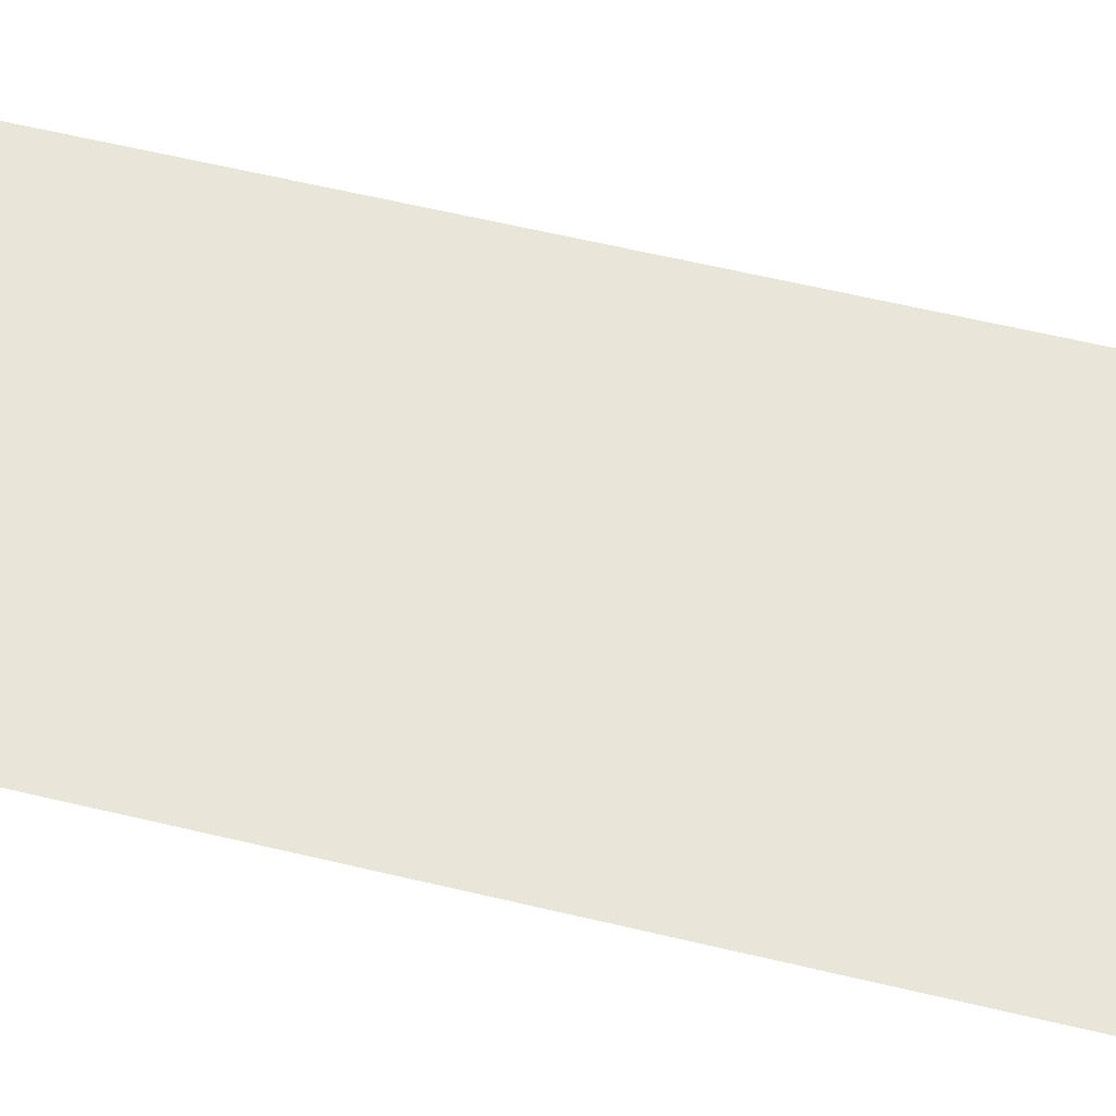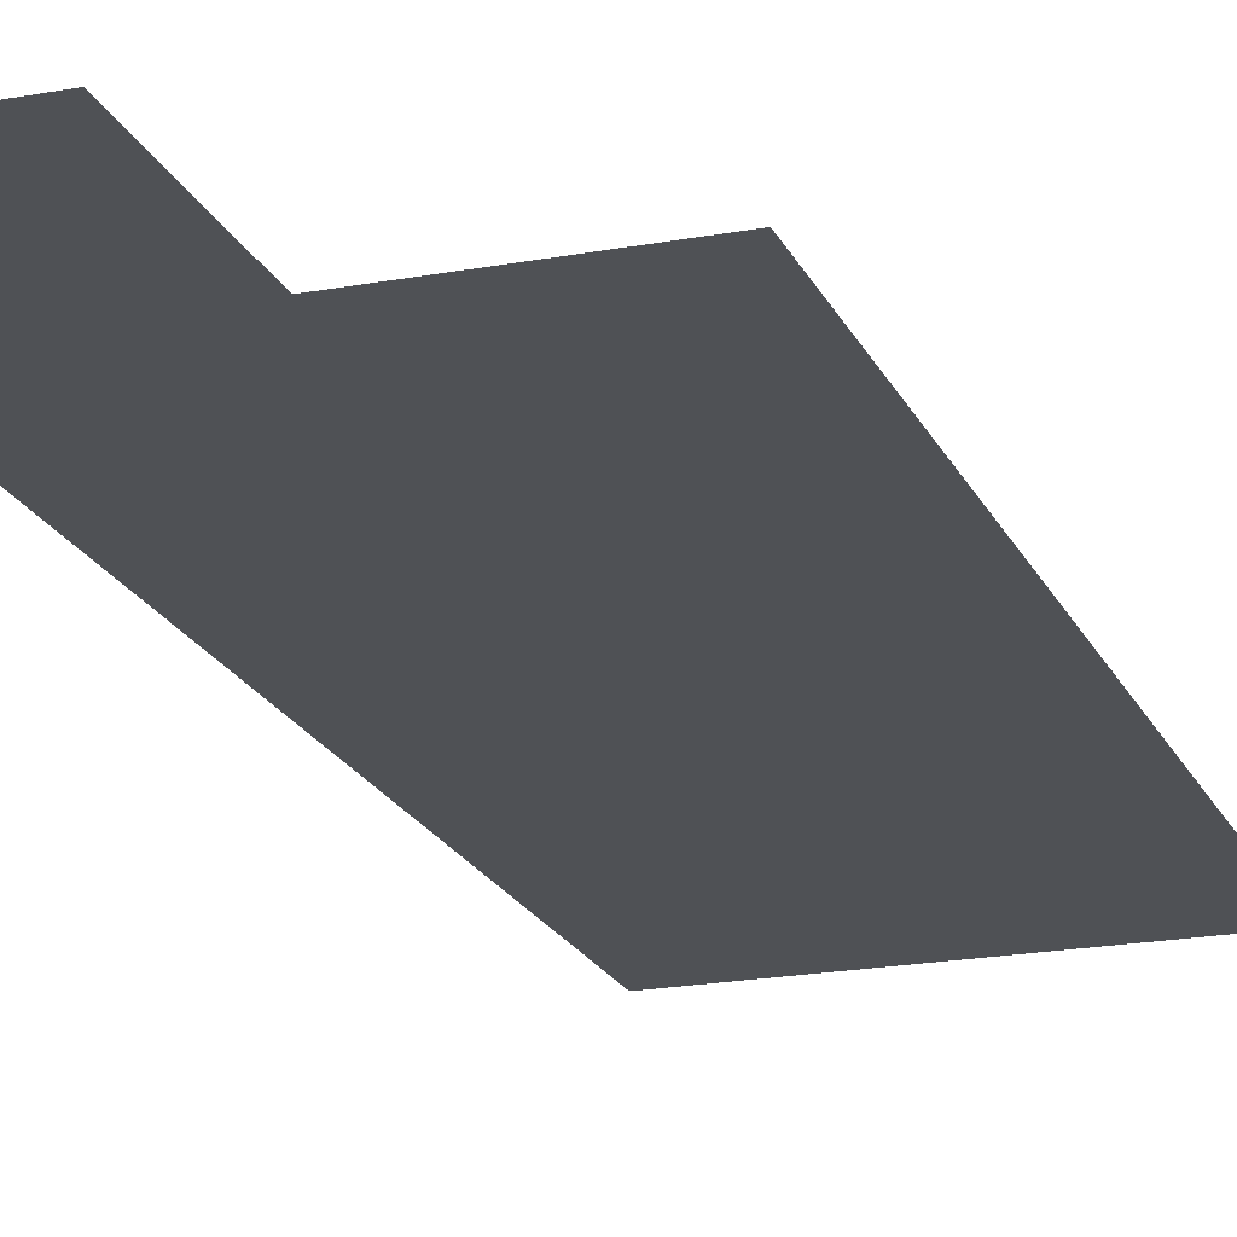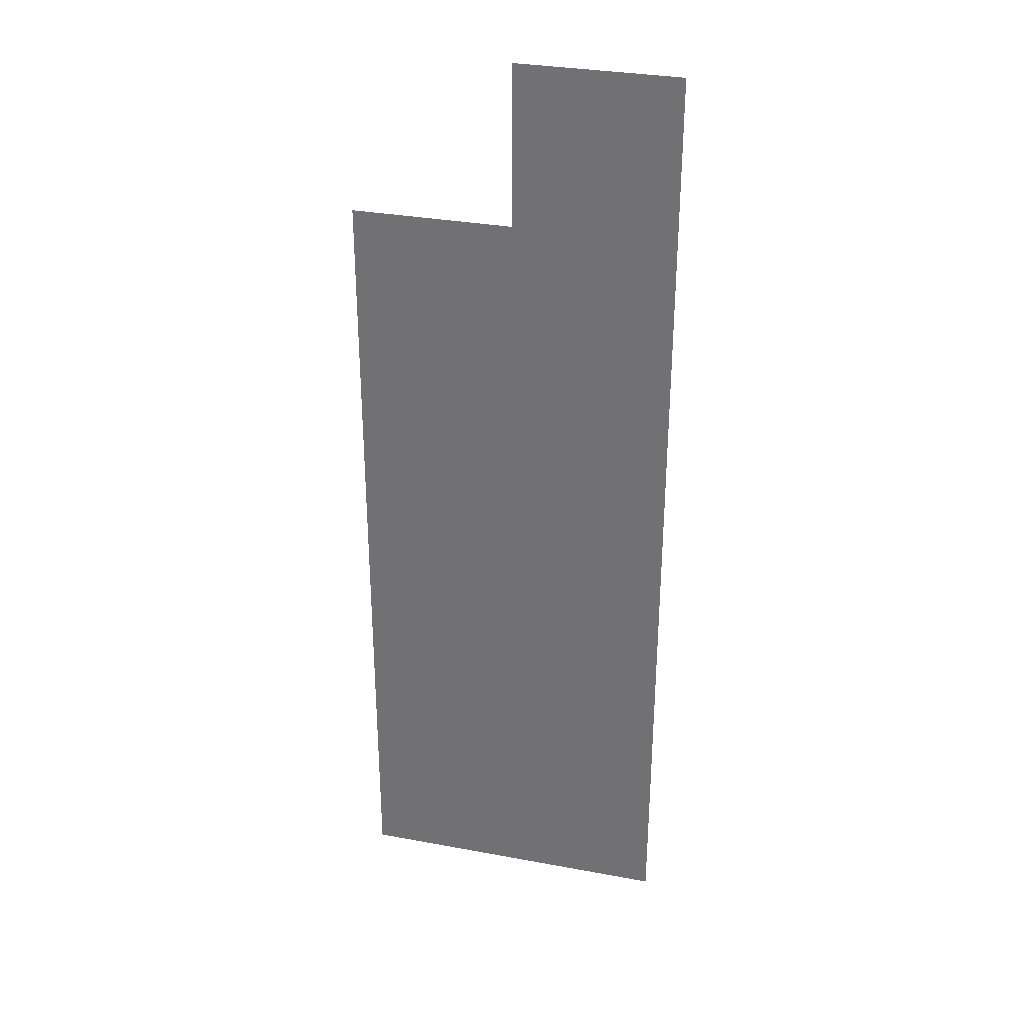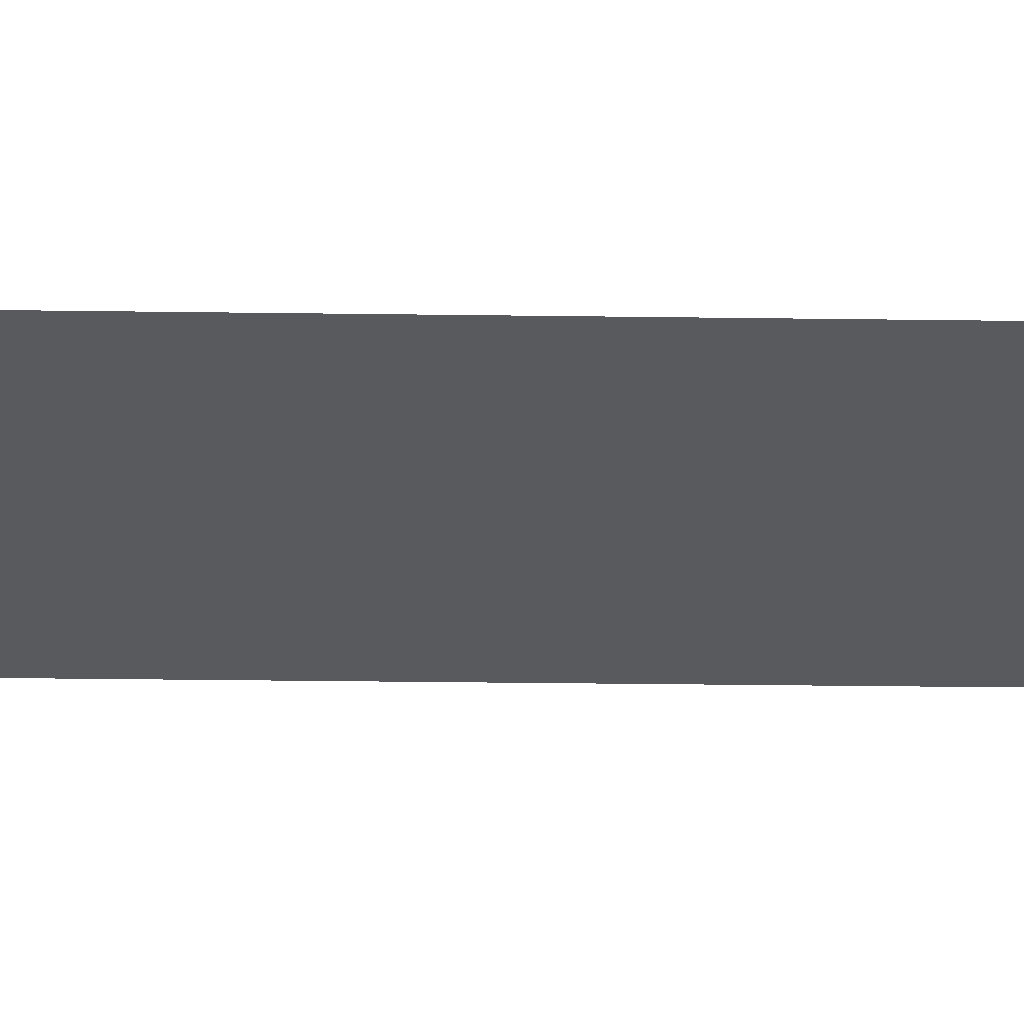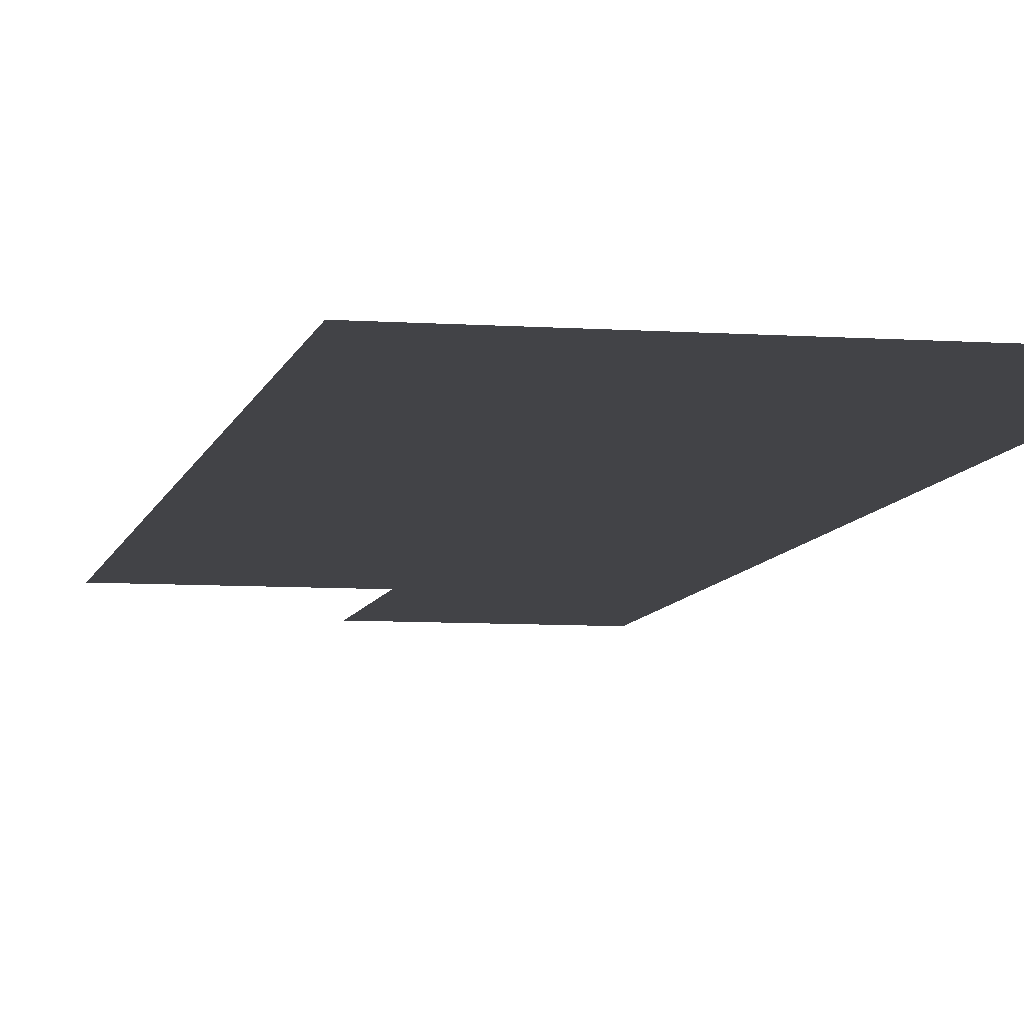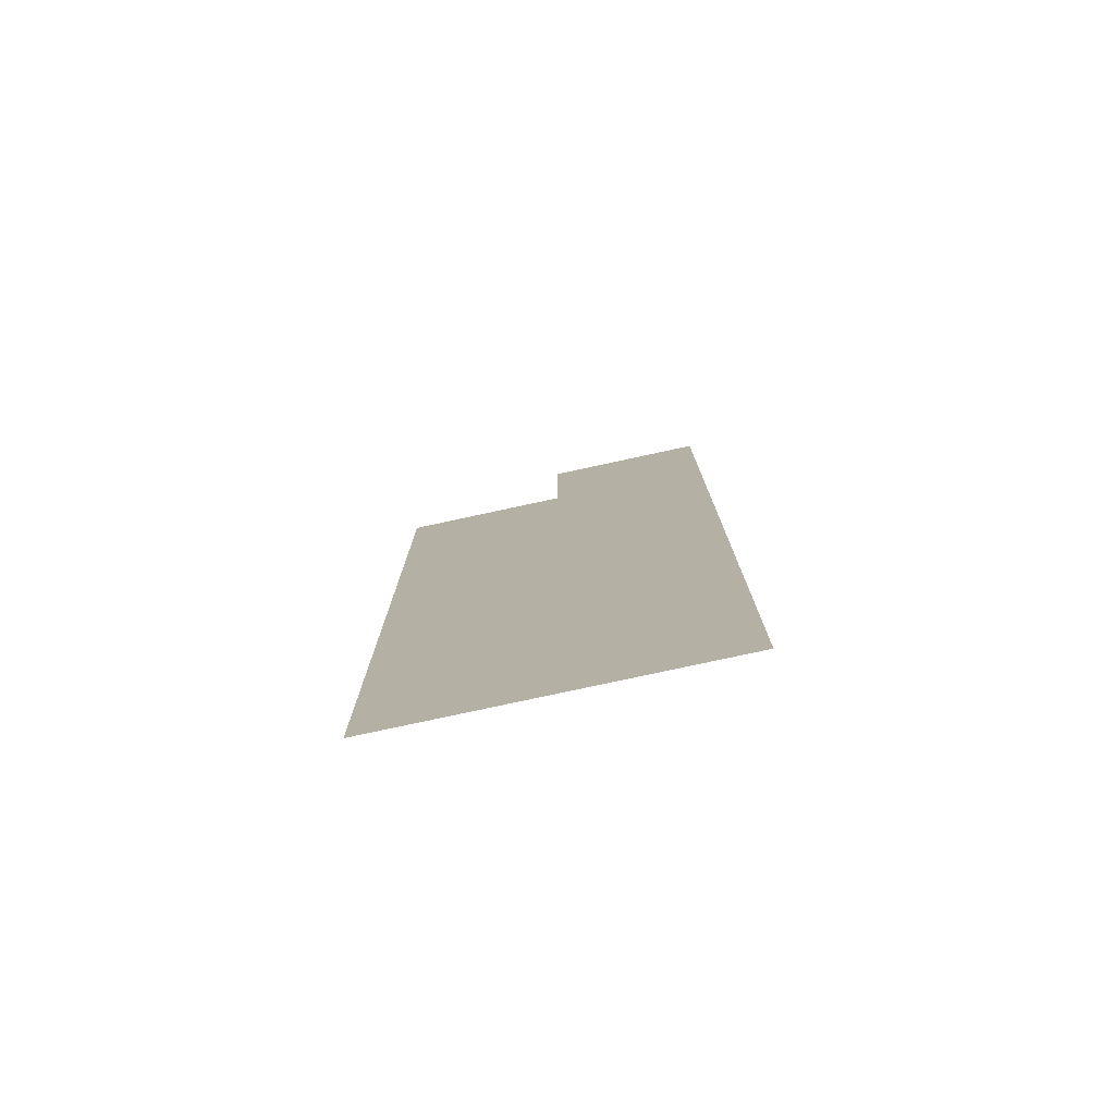
<metadata>
{"format":"obj","ext":"obj","renderer":"f3d","projection":"perspective","resolution":1024,"background":"white","views":[{"elev":58.0,"azim":-75.9,"up":"+Z"},{"elev":-20.0,"azim":-161.0,"up":"+Z"},{"elev":32.0,"azim":14.6,"up":"+Y"},{"elev":-31.0,"azim":88.9,"up":"+Z"},{"elev":-7.4,"azim":-11.3,"up":"+Z"},{"elev":-78.1,"azim":12.2,"up":"+Y"}]}
</metadata>
<code>
v 10.5 3.5 0
v 10.5 4.5 0
v 10.5 5.5 0
v 10.5 6.5 0
v 10.5 7.5 0
v 10.5 8.5 0
v 11.5 3.5 0
v 11.5 4.5 0
v 11.5 5.5 0
v 11.5 6.5 0
v 11.5 7.5 0
v 11.5 8.5 0
v 11.5 9.5 0
v 12.5 3.5 0
v 12.5 4.5 0
v 12.5 5.5 0
v 12.5 6.5 0
v 12.5 7.5 0
v 12.5 8.5 0
v 12.5 9.5 0
f 10 18 11
f 10 17 18
f 9 17 10
f 9 16 17
f 4 11 5
f 4 10 11
f 11 19 12
f 11 18 19
f 5 12 6
f 5 11 12
f 3 10 4
f 3 9 10
f 12 20 13
f 12 19 20
f 8 16 9
f 8 15 16
f 7 15 8
f 7 14 15
f 2 9 3
f 2 8 9
f 1 8 2
f 1 7 8

</code>
